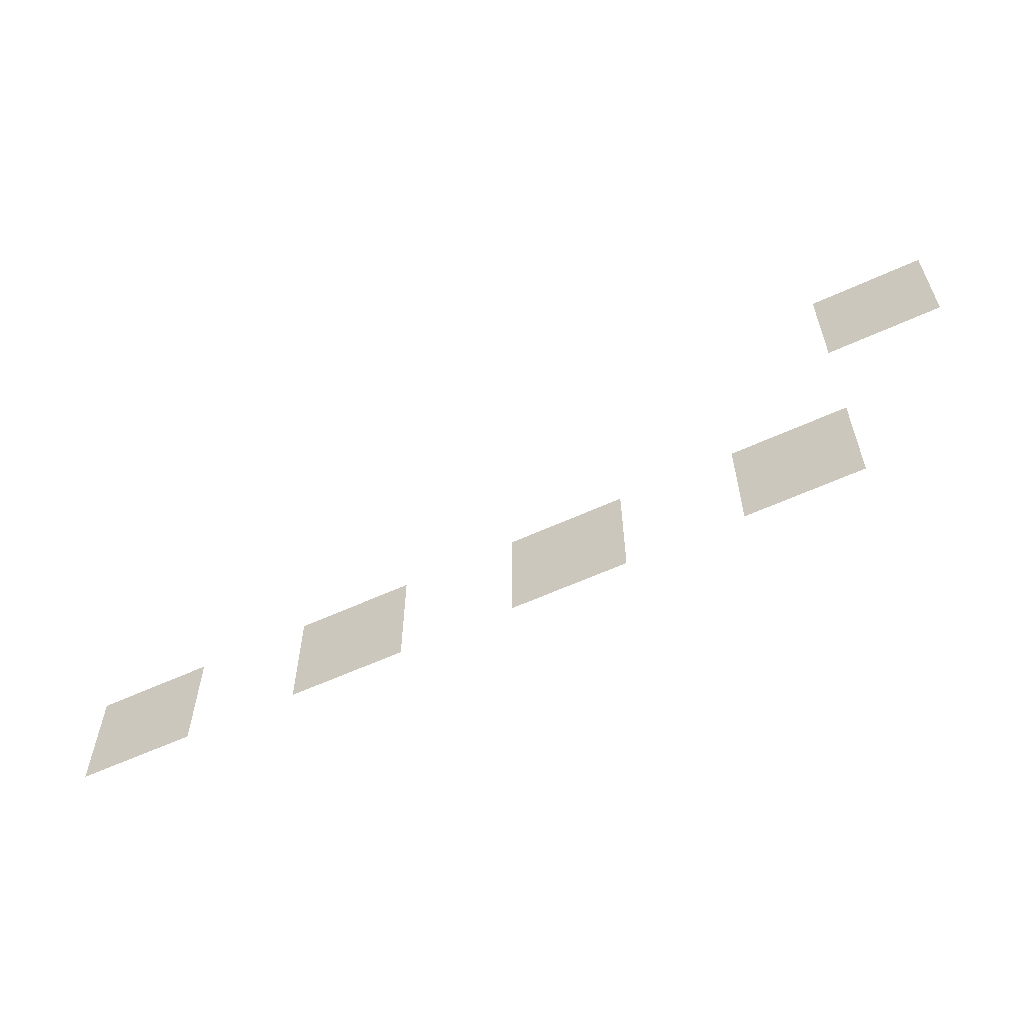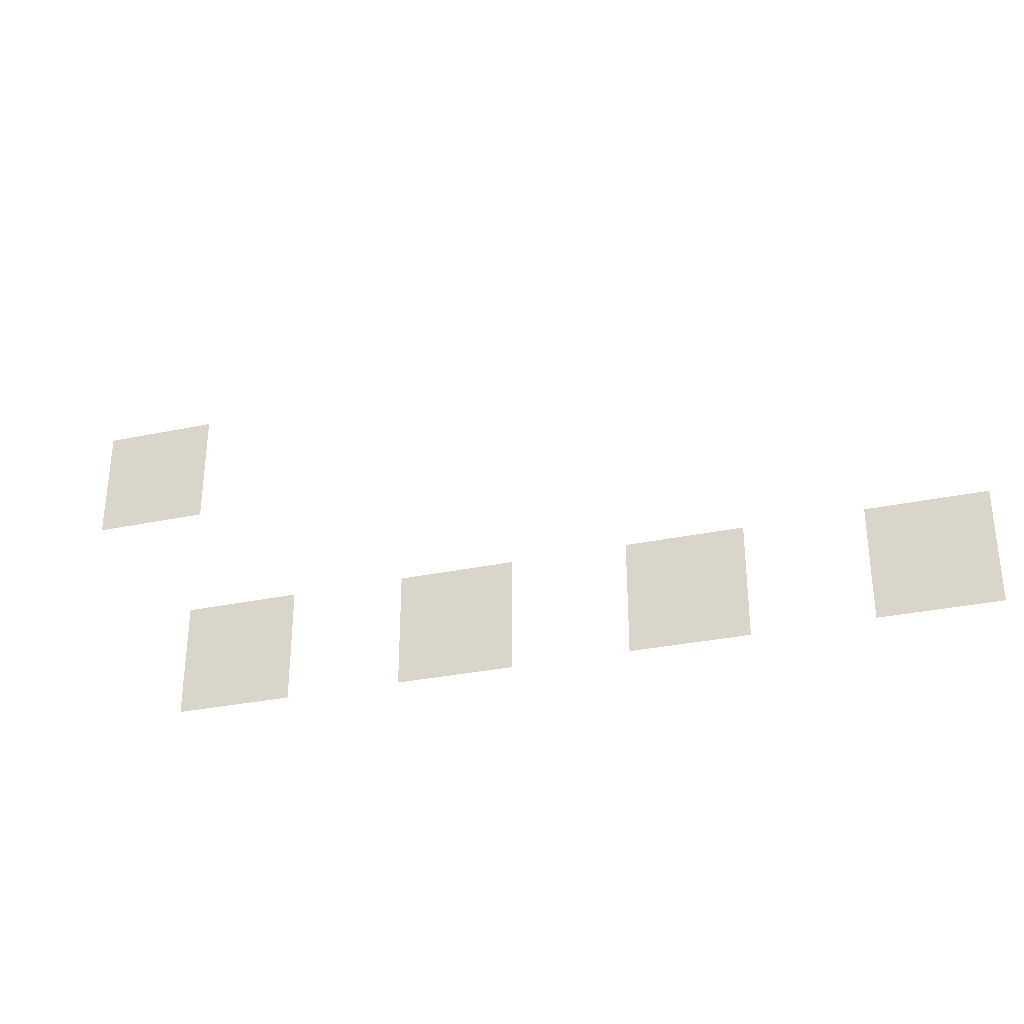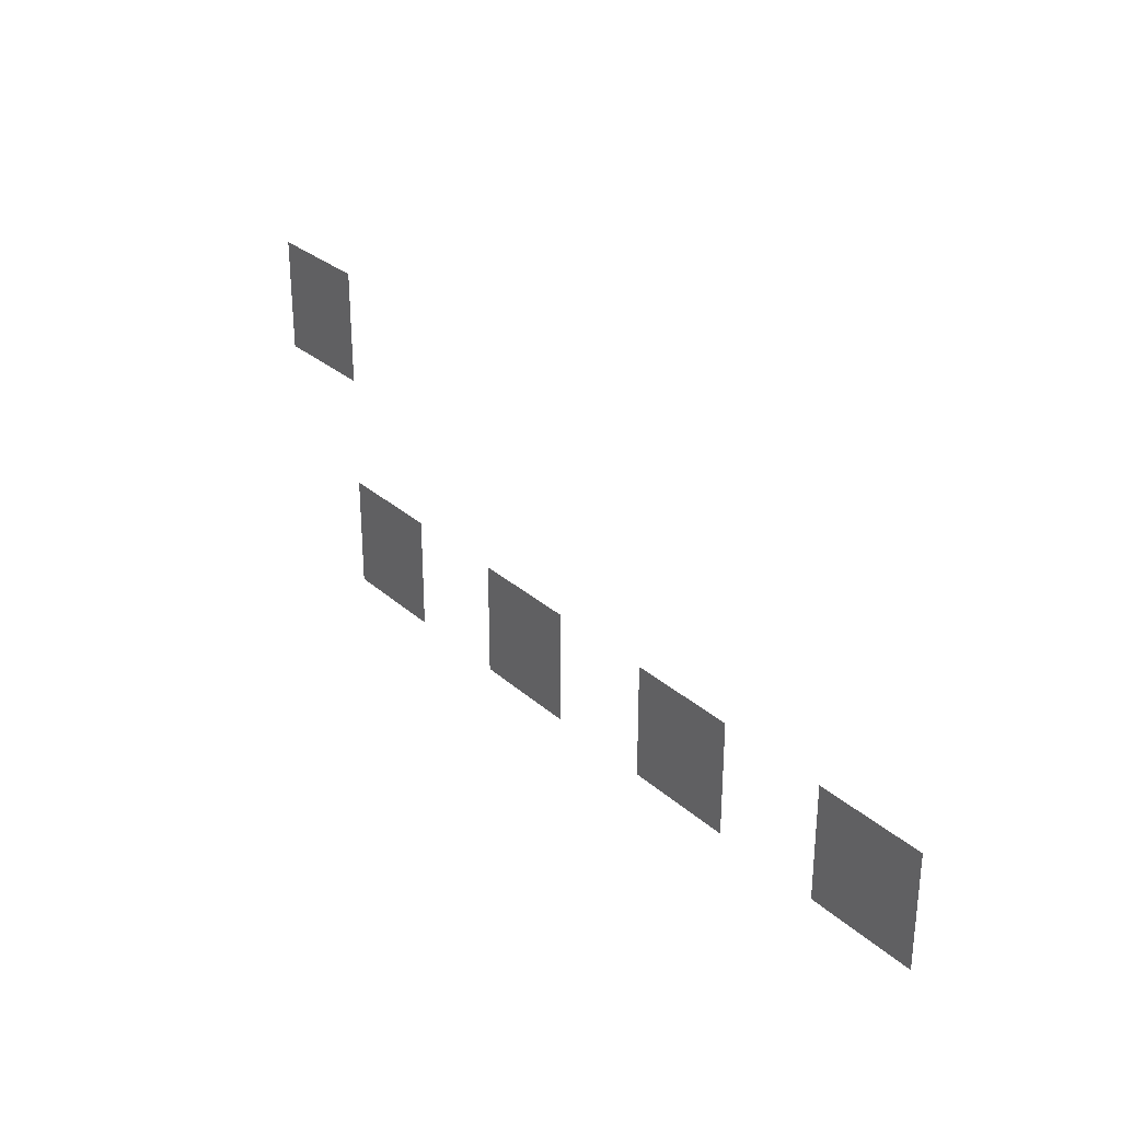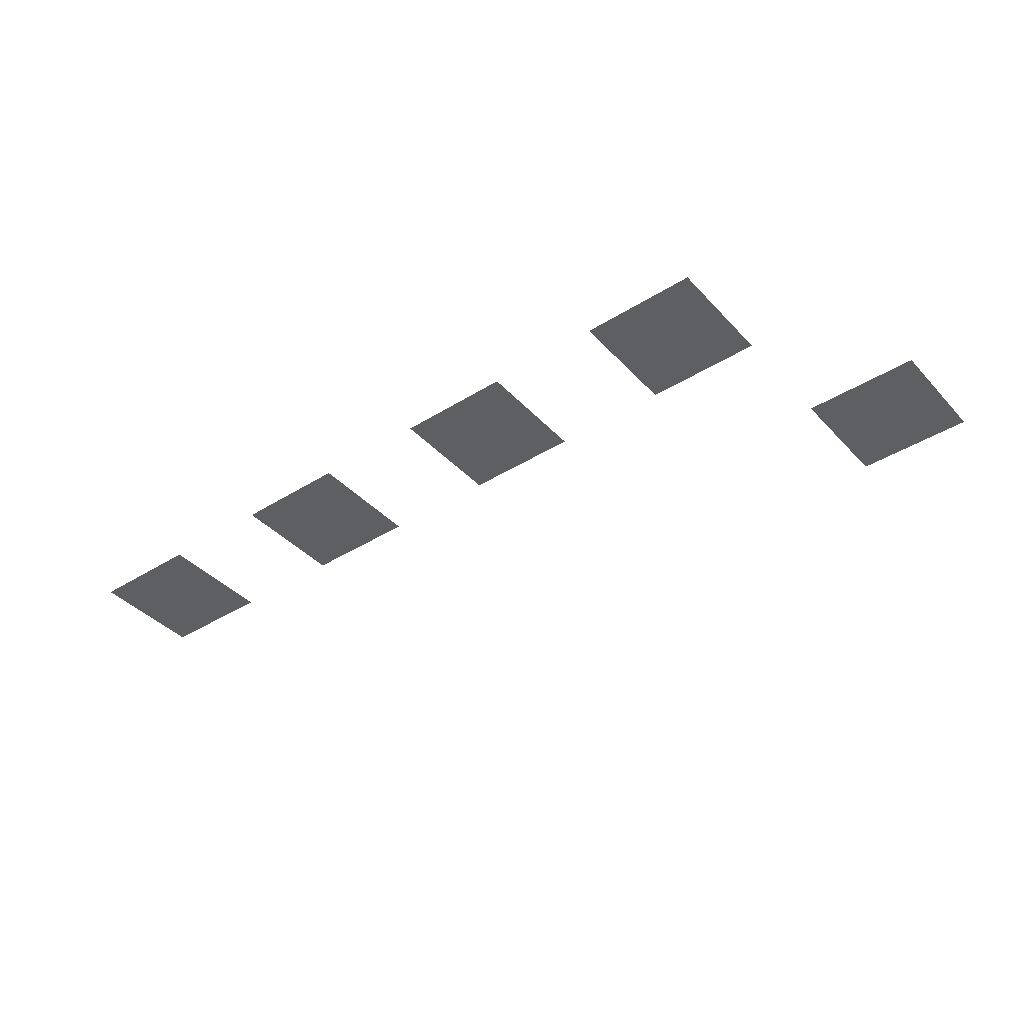
<metadata>
{"format":"obj","ext":"obj","renderer":"f3d","projection":"perspective","resolution":1024,"background":"white","views":[{"elev":-59.1,"azim":25.4,"up":"+Y"},{"elev":-31.2,"azim":-163.2,"up":"+Y"},{"elev":28.7,"azim":-127.4,"up":"+Y"},{"elev":-39.7,"azim":37.9,"up":"+Z"}]}
</metadata>
<code>
v -352 -320 0
v -384 -320 0
v -384 -288 0
v -352 -288 0
v -576 -384 0
v -608 -384 0
v -608 -352 0
v -576 -352 0
v -512 -384 0
v -544 -384 0
v -544 -352 0
v -512 -352 0
v -448 -384 0
v -480 -384 0
v -480 -352 0
v -448 -352 0
v -384 -384 0
v -416 -384 0
v -416 -352 0
v -384 -352 0
g Pub1k_mesh_0007
f 1 2 3 4
f 5 6 7 8
f 9 10 11 12
f 13 14 15 16
f 17 18 19 20

</code>
